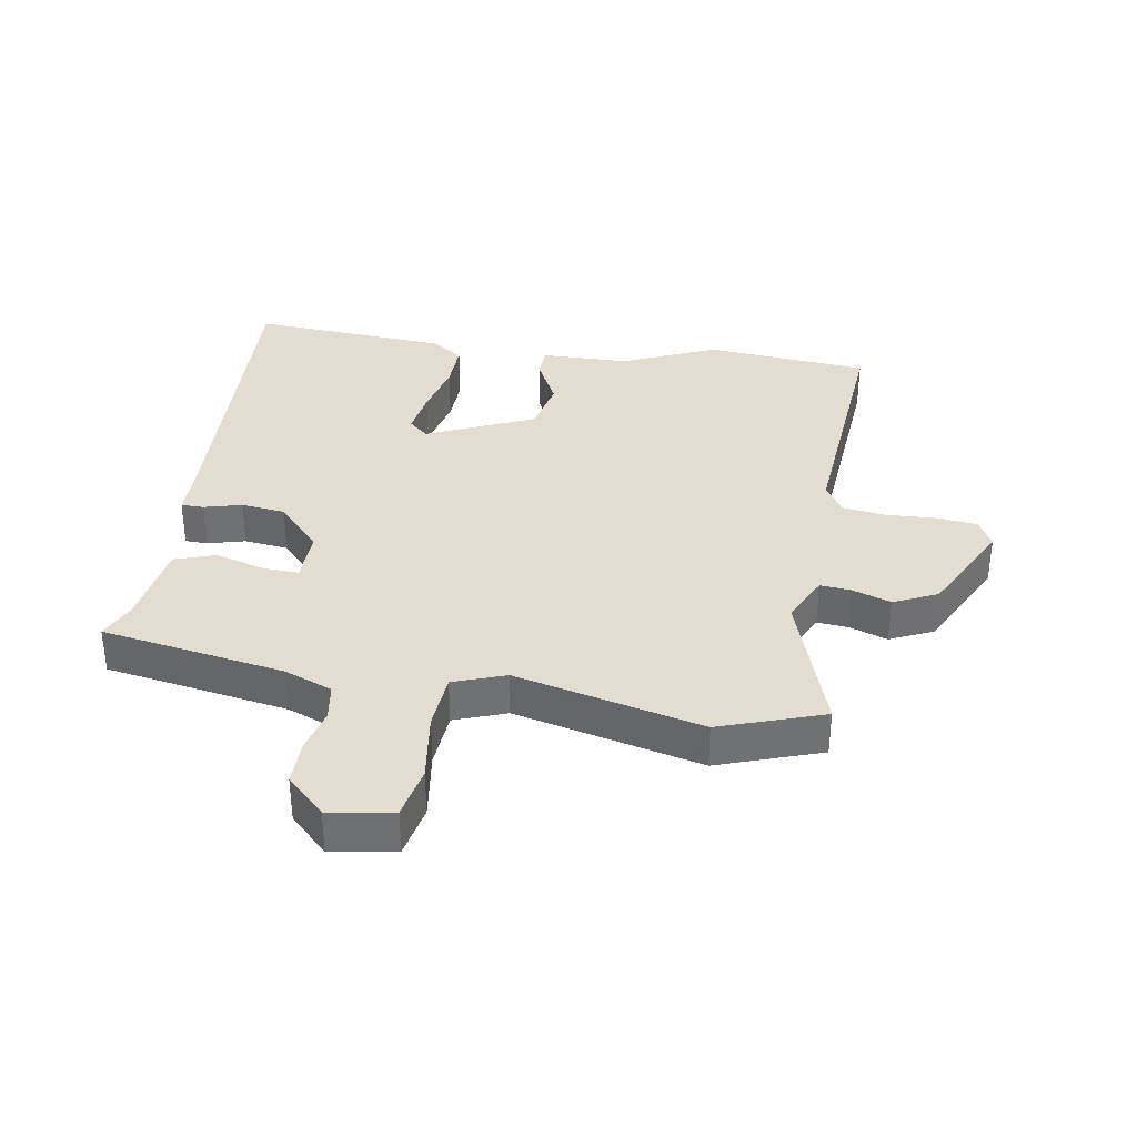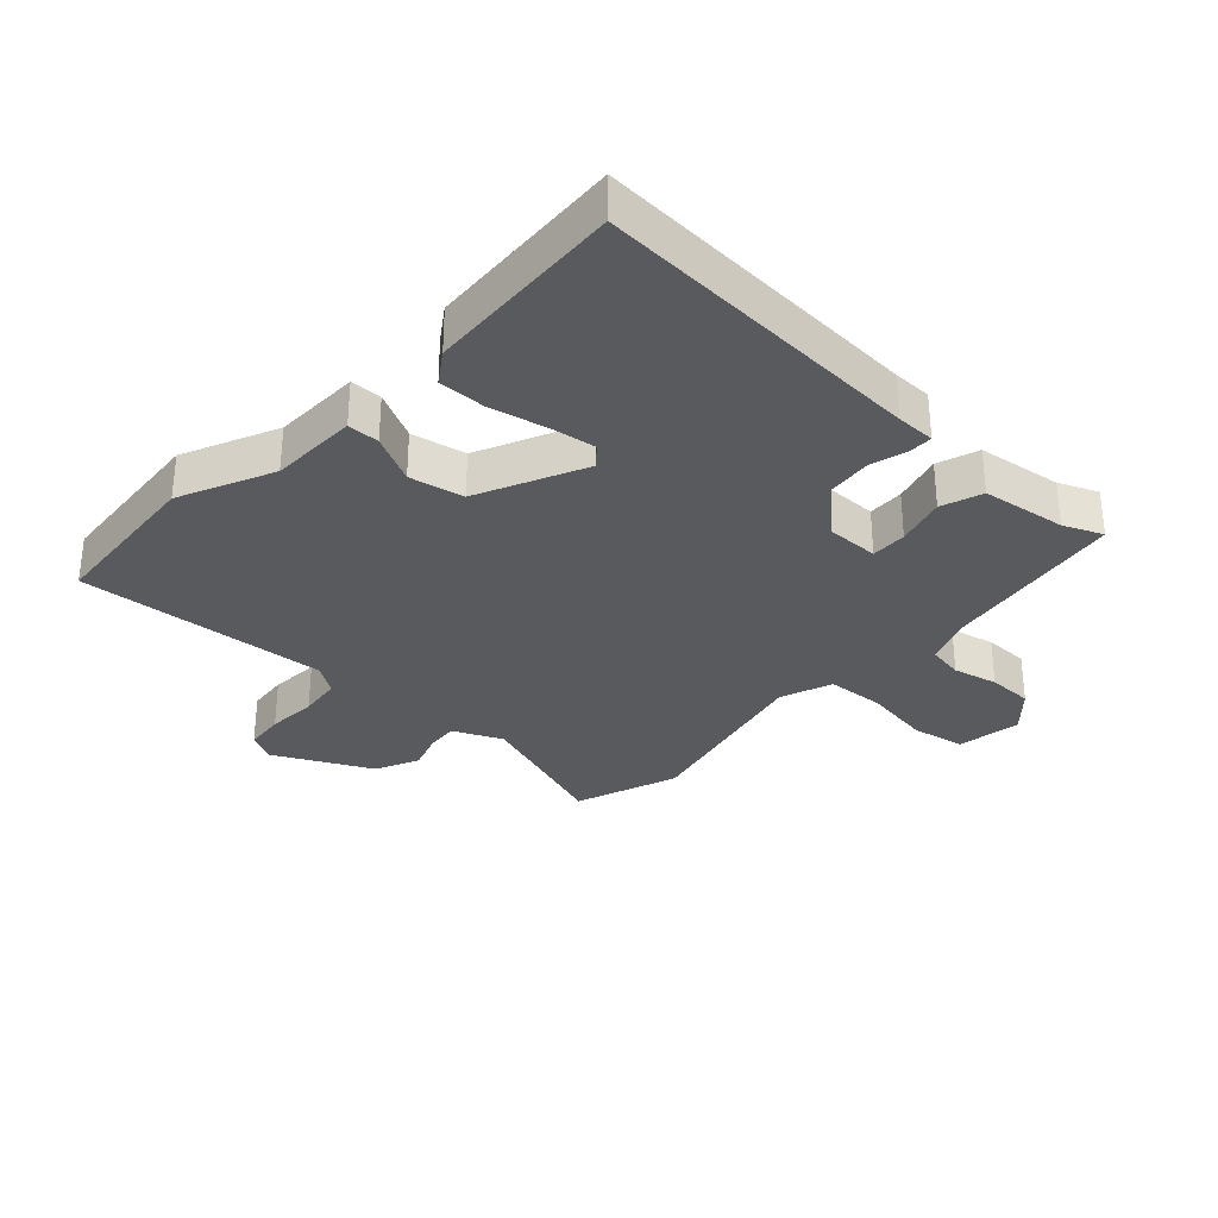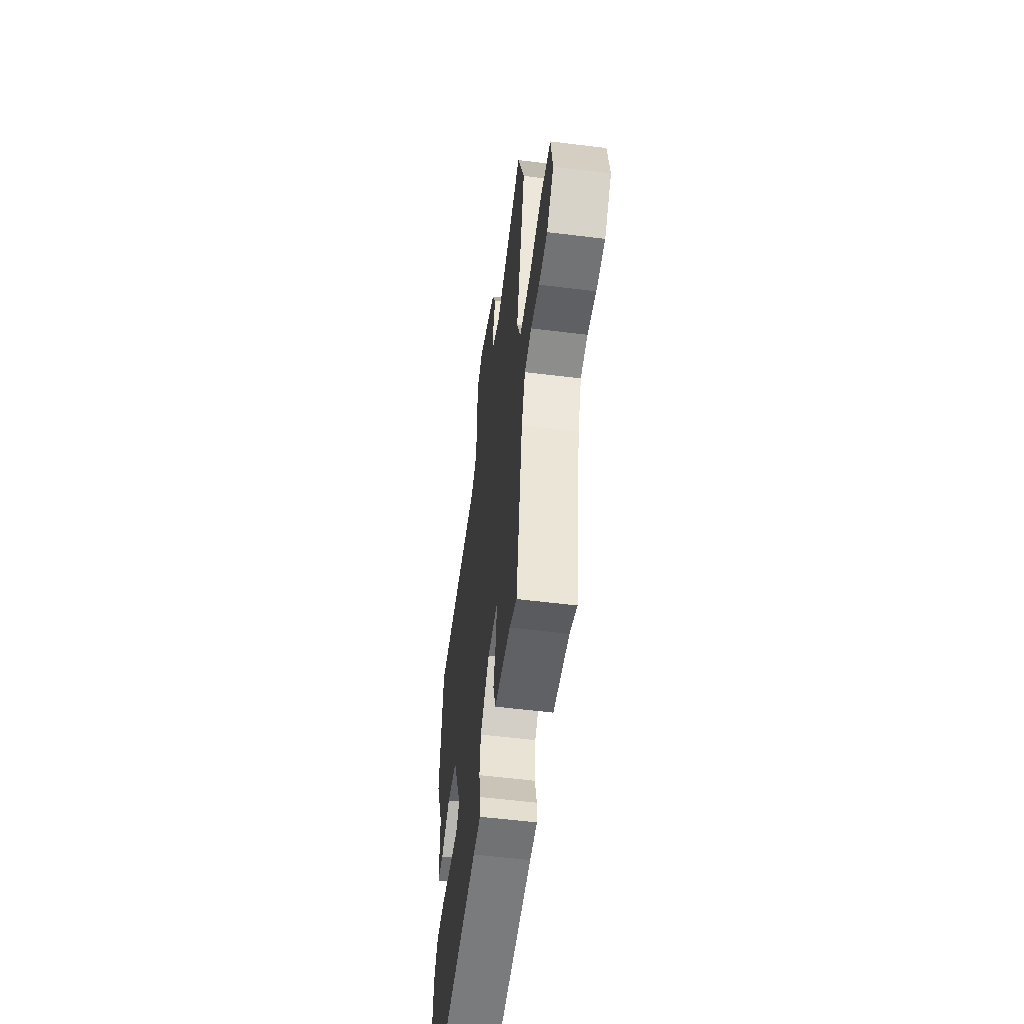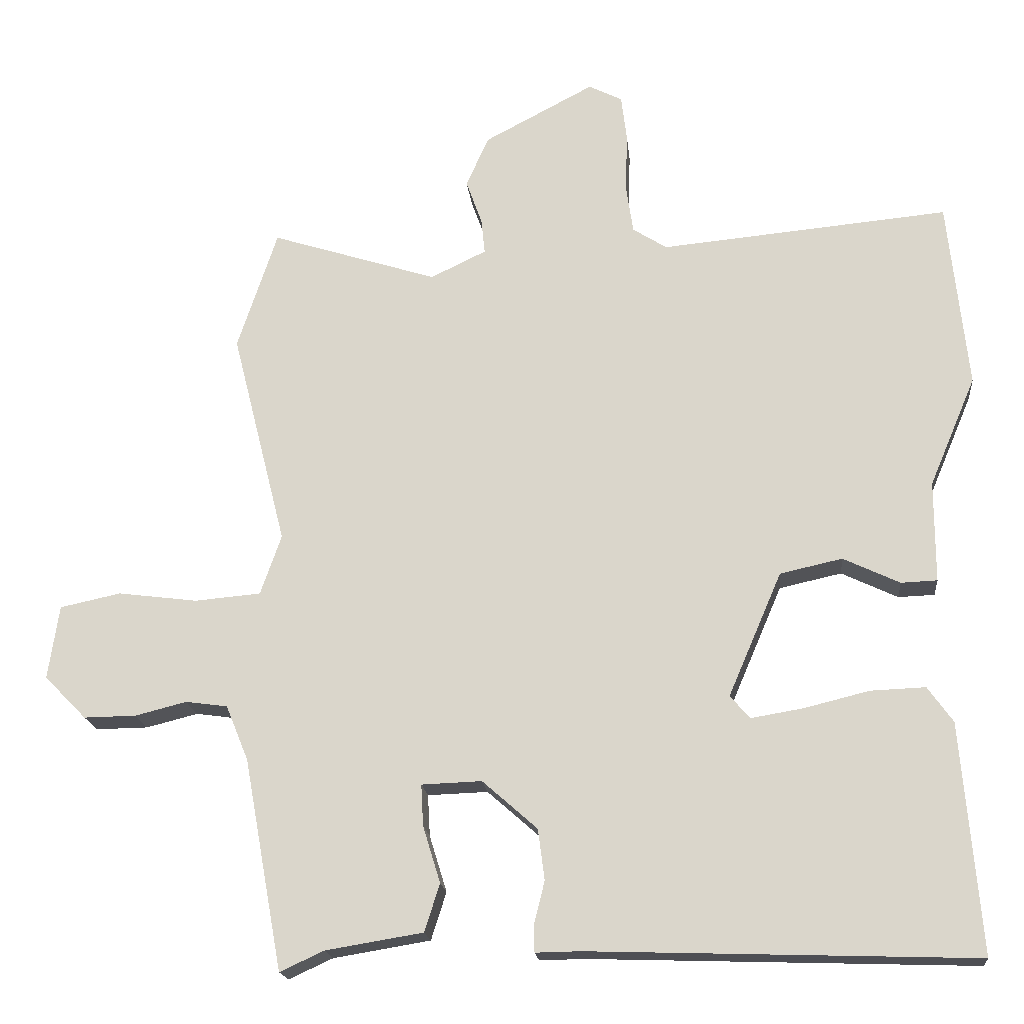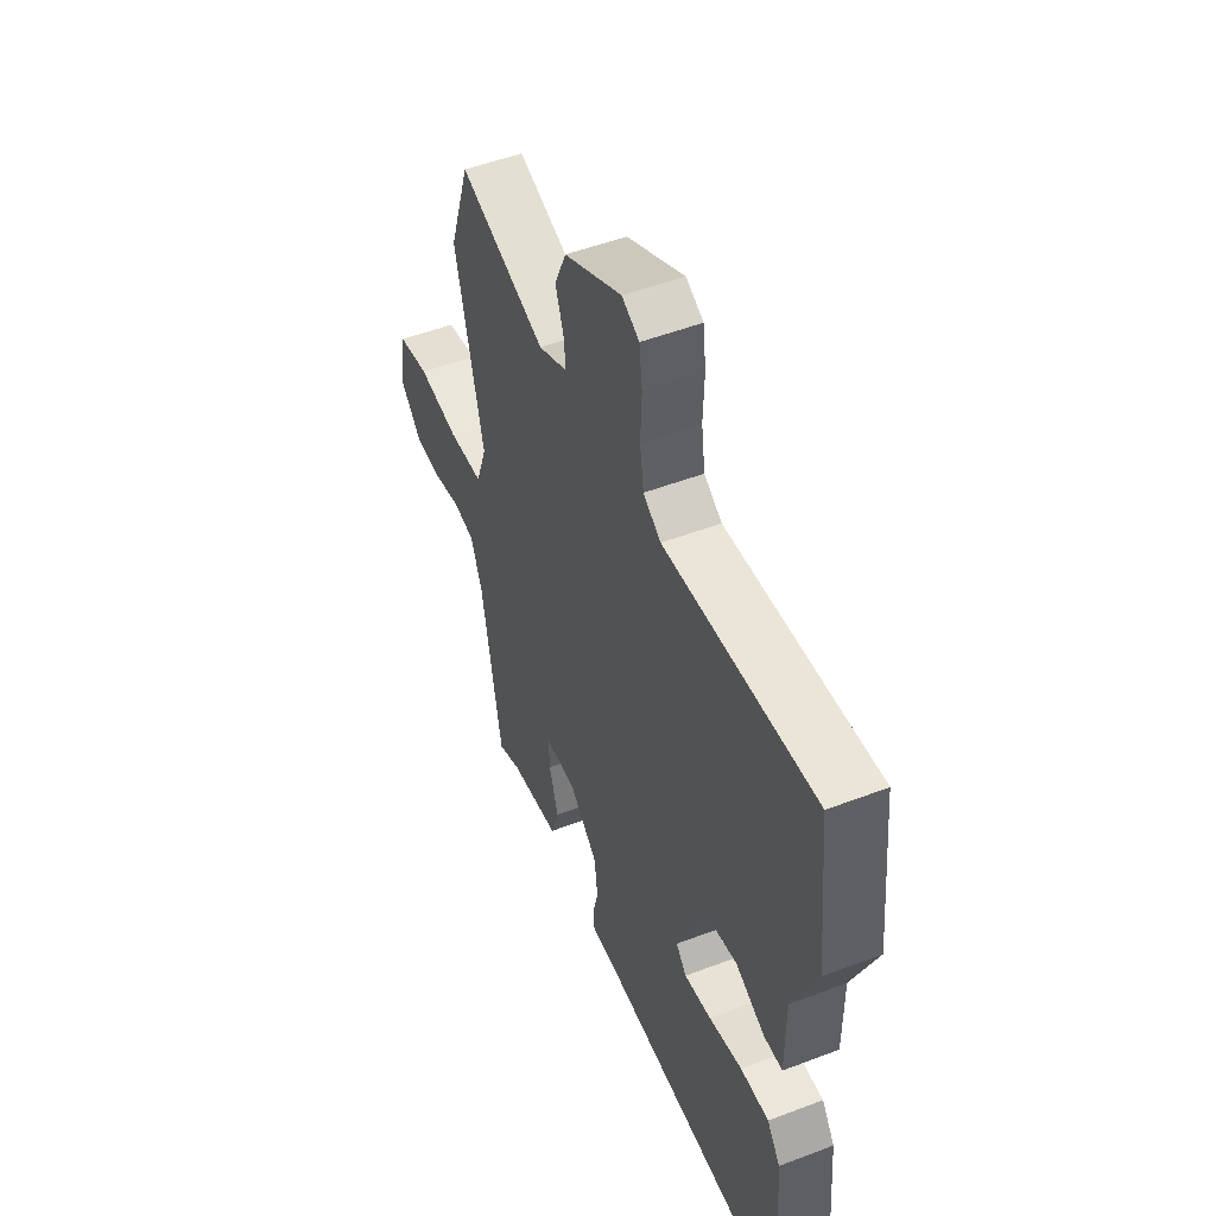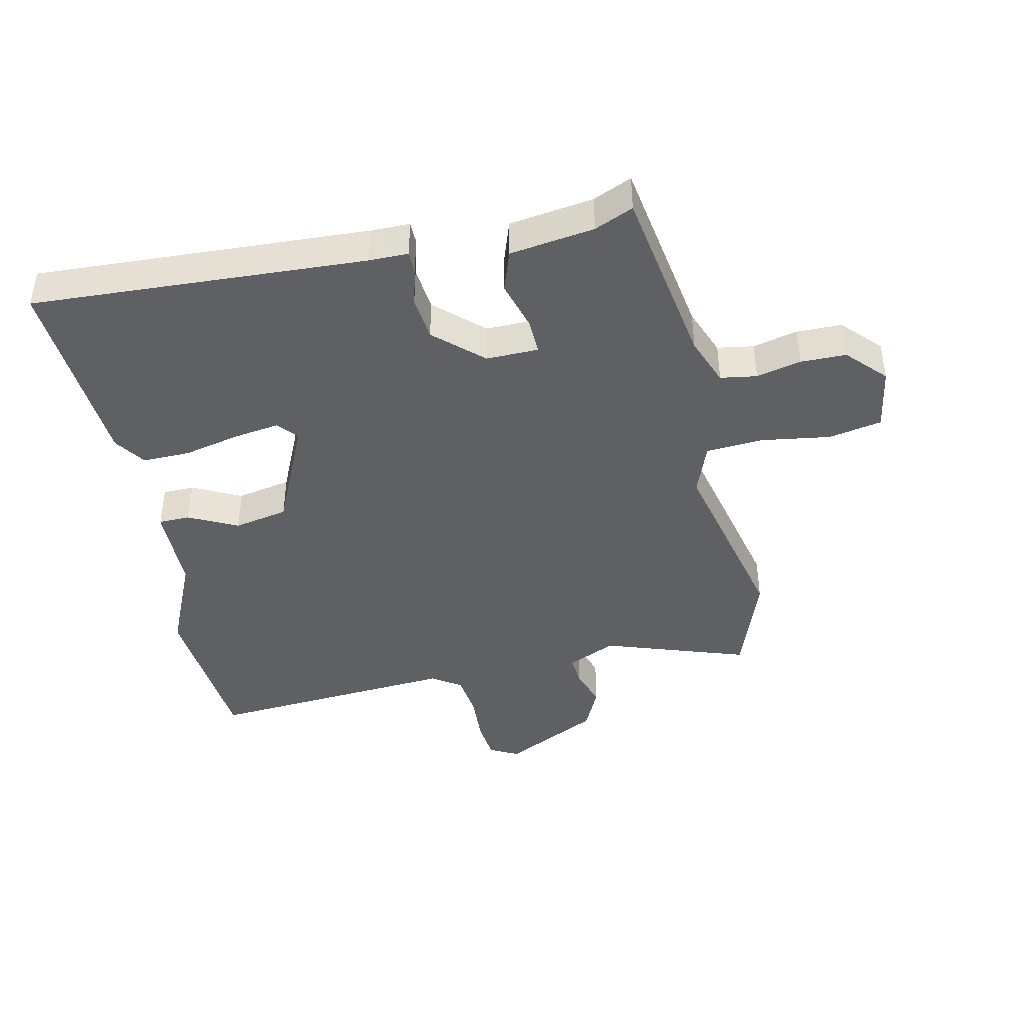
<metadata>
{"format":"obj","ext":"obj","renderer":"f3d","projection":"perspective","resolution":1024,"background":"white","views":[{"elev":35.3,"azim":-81.5,"up":"+Y"},{"elev":-31.5,"azim":135.9,"up":"+Y"},{"elev":-56.5,"azim":-97.4,"up":"+Z"},{"elev":-18.4,"azim":5.7,"up":"+Z"},{"elev":51.0,"azim":67.4,"up":"+Z"},{"elev":-42.6,"azim":-168.8,"up":"+Y"}]}
</metadata>
<code>
v 0.493 0.07 0.567
v 0.52 0.07 0.307
v 0.456 0.07 0.156
v 0.456 0.07 0.016
v 0.406 0.07 0.014
v 0.328 0.07 0.051
v 0.242 0.07 0.032
v 0.168 0.07 -0.14
v 0.196 0.07 -0.171
v 0.268 0.07 -0.159
v 0.357 0.07 -0.137
v 0.433 0.07 -0.134
v 0.468 0.07 -0.183
v 0.494 0.07 -0.499
v -0.037 0.07 -0.482
v -0.099 0.07 -0.483
v -0.1 0.07 -0.447
v -0.085 0.07 -0.387
v -0.094 0.07 -0.317
v -0.17 0.07 -0.25
v -0.253 0.07 -0.253
v -0.25 0.07 -0.31
v -0.226 0.07 -0.388
v -0.247 0.07 -0.454
v -0.381 0.07 -0.476
v -0.442 0.07 -0.504
v -0.495 0.07 -0.213
v -0.526 0.07 -0.137
v -0.584 0.07 -0.129
v -0.655 0.07 -0.147
v -0.727 0.07 -0.148
v -0.785 0.07 -0.089
v -0.77 0.07 0.013
v -0.686 0.07 0.031
v -0.576 0.07 0.017
v -0.485 0.07 0.025
v -0.456 0.07 0.108
v -0.531 0.07 0.405
v -0.476 0.07 0.571
v -0.246 0.07 0.498
v -0.169 0.07 0.535
v -0.174 0.07 0.584
v -0.196 0.07 0.645
v -0.165 0.07 0.715
v -0.013 0.07 0.795
v 0.033 0.07 0.772
v 0.041 0.07 0.708
v 0.038 0.07 0.628
v 0.048 0.07 0.56
v 0.095 0.07 0.53
v 0.493 0 0.567
v 0.52 0 0.307
v 0.456 0 0.156
v 0.456 0 0.016
v 0.406 0 0.014
v 0.328 0 0.051
v 0.242 0 0.032
v 0.168 0 -0.14
v 0.196 0 -0.171
v 0.268 0 -0.159
v 0.357 0 -0.137
v 0.433 0 -0.134
v 0.468 0 -0.183
v 0.494 0 -0.499
v -0.037 0 -0.482
v -0.099 0 -0.483
v -0.1 0 -0.447
v -0.085 0 -0.387
v -0.094 0 -0.317
v -0.17 0 -0.25
v -0.253 0 -0.253
v -0.25 0 -0.31
v -0.226 0 -0.388
v -0.247 0 -0.454
v -0.381 0 -0.476
v -0.442 0 -0.504
v -0.495 0 -0.213
v -0.526 0 -0.137
v -0.584 0 -0.129
v -0.655 0 -0.147
v -0.727 0 -0.148
v -0.785 0 -0.089
v -0.77 0 0.013
v -0.686 0 0.031
v -0.576 0 0.017
v -0.485 0 0.025
v -0.456 0 0.108
v -0.531 0 0.405
v -0.476 0 0.571
v -0.246 0 0.498
v -0.169 0 0.535
v -0.174 0 0.584
v -0.196 0 0.645
v -0.165 0 0.715
v -0.013 0 0.795
v 0.033 0 0.772
v 0.041 0 0.708
v 0.038 0 0.628
v 0.048 0 0.56
v 0.095 0 0.53
f 46 47 48
f 45 46 48
f 44 45 48
f 43 44 48
f 42 43 48
f 41 42 48 49
f 40 41 49 50
f 37 38 39 40
f 1 2 3
f 50 1 3
f 40 50 3
f 37 40 3
f 36 37 3
f 33 34 35
f 32 33 35
f 31 32 35
f 30 31 35
f 29 30 35
f 28 29 35 36
f 25 26 27
f 27 28 36
f 25 27 36
f 24 25 36
f 23 24 36
f 22 23 36
f 15 16 17 18
f 15 18 19
f 14 15 19
f 13 14 19
f 12 13 19
f 11 12 19
f 10 11 19
f 9 10 19 20
f 3 4 5 6
f 3 6 7
f 36 3 7
f 21 22 36
f 20 21 36
f 9 20 36
f 8 9 36
f 7 8 36
f 98 97 96
f 98 96 95
f 98 95 94
f 98 94 93
f 98 93 92
f 99 98 92 91
f 100 99 91 90
f 90 89 88 87
f 53 52 51
f 53 51 100
f 53 100 90
f 53 90 87
f 53 87 86
f 85 84 83
f 85 83 82
f 85 82 81
f 85 81 80
f 85 80 79
f 86 85 79 78
f 77 76 75
f 86 78 77
f 86 77 75
f 86 75 74
f 86 74 73
f 86 73 72
f 68 67 66 65
f 69 68 65
f 69 65 64
f 69 64 63
f 69 63 62
f 69 62 61
f 69 61 60
f 70 69 60 59
f 56 55 54 53
f 57 56 53
f 57 53 86
f 86 72 71
f 86 71 70
f 86 70 59
f 86 59 58
f 86 58 57
f 1 51 52 2
f 2 52 53 3
f 3 53 54 4
f 4 54 55 5
f 5 55 56 6
f 6 56 57 7
f 7 57 58 8
f 8 58 59 9
f 9 59 60 10
f 10 60 61 11
f 11 61 62 12
f 12 62 63 13
f 13 63 64 14
f 14 64 65 15
f 15 65 66 16
f 16 66 67 17
f 17 67 68 18
f 18 68 69 19
f 19 69 70 20
f 20 70 71 21
f 21 71 72 22
f 22 72 73 23
f 23 73 74 24
f 24 74 75 25
f 25 75 76 26
f 26 76 77 27
f 27 77 78 28
f 28 78 79 29
f 29 79 80 30
f 30 80 81 31
f 31 81 82 32
f 32 82 83 33
f 33 83 84 34
f 34 84 85 35
f 35 85 86 36
f 36 86 87 37
f 37 87 88 38
f 38 88 89 39
f 39 89 90 40
f 40 90 91 41
f 41 91 92 42
f 42 92 93 43
f 43 93 94 44
f 44 94 95 45
f 45 95 96 46
f 46 96 97 47
f 47 97 98 48
f 48 98 99 49
f 49 99 100 50
f 50 100 51 1

</code>
